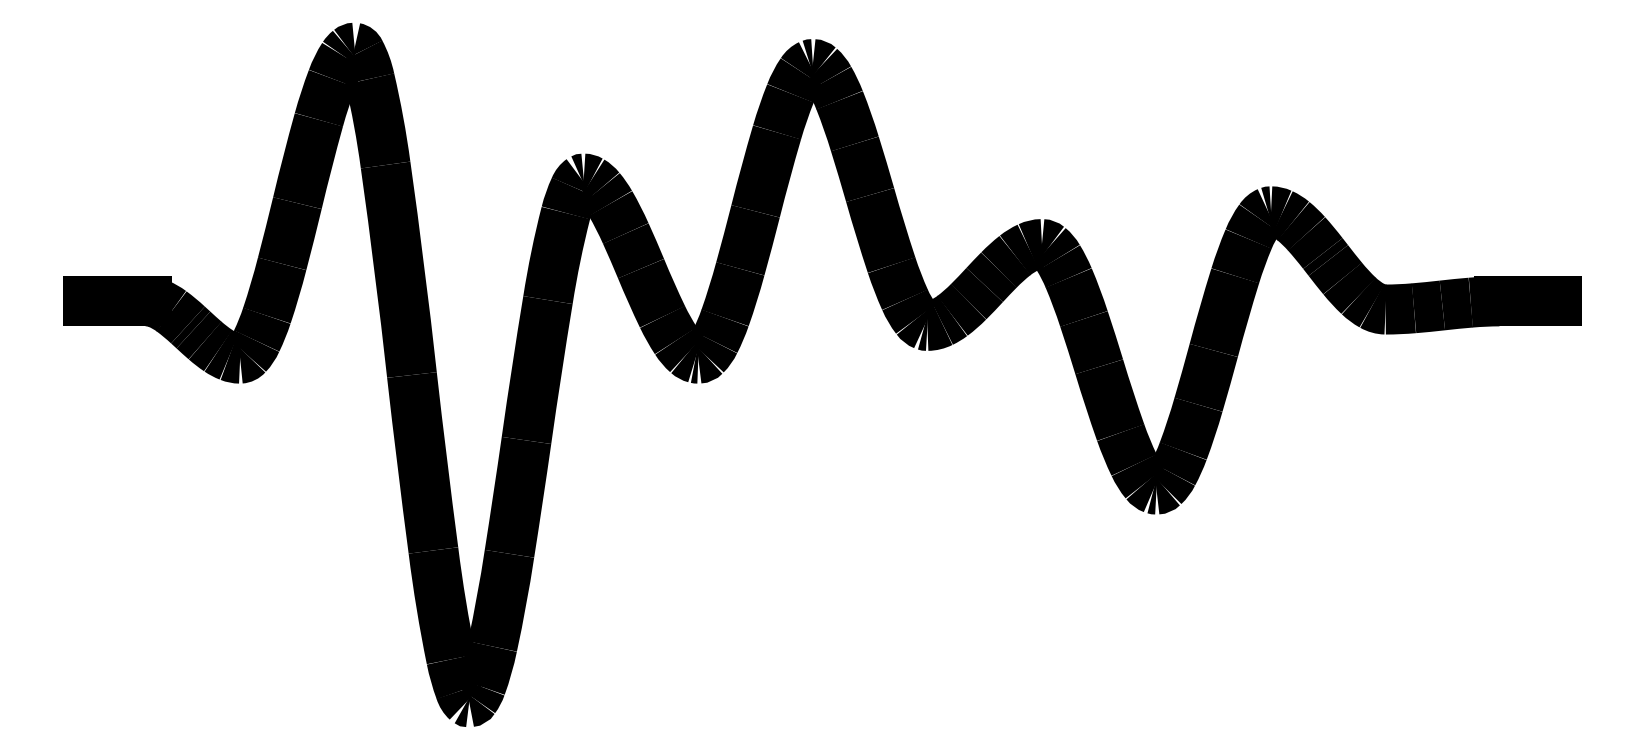
<metadata>
{"format":"dxf","ext":"dxf","renderer":"ezdxf+matplotlib","layout":"modelspace","background":"white","min_lineweight":24,"dpi":150}
</metadata>
<code>
0
SECTION
2
ENTITIES
0
LINE
8
0
10
0
20
10
11
1.25
21
10
0
ARC
8
0
10
1.24
20
9.33
40
0.6699
50
67.09
51
89.11
0
ARC
8
0
10
0.9659
20
8.687
40
1.369
50
53.42
51
67.03
0
ARC
8
0
10
-0.6509
20
6.502
40
4.087
50
47.05
51
53.47
0
ARC
8
0
10
-13.44
20
-7.637
40
23.15
50
47.32
51
47.72
0
ARC
8
0
10
9.479
20
17.16
40
10.61
50
-132.9
51
-131.1
0
ARC
8
0
10
4.362
20
11.27
40
2.816
50
-131.3
51
-124.1
0
ARC
8
0
10
3.467
20
9.951
40
1.218
50
-124.1
51
-111.6
0
ARC
8
0
10
3.262
20
9.431
40
0.6587
50
-111.7
51
-90.78
0
ARC
8
0
10
3.237
20
8.999
40
0.228
50
-86
51
-42
0
ARC
8
0
10
2.597
20
9.604
40
1.109
50
-43.09
51
-24.21
0
ARC
8
0
10
-0.5764
20
11.15
40
4.637
50
-25.53
51
-18.3
0
ARC
8
0
10
-12
20
14.96
40
16.68
50
-18.4
51
-14.42
0
ARC
8
0
10
-71.21
20
30.46
40
77.89
50
-14.61
51
-13.63
0
ARC
8
0
10
54.77
20
0.09832
40
51.71
50
164.5
51
166.6
0
ARC
8
0
10
14.81
20
11.16
40
10.24
50
159.3
51
164.5
0
ARC
8
0
10
7.513
20
13.95
40
2.429
50
147.3
51
160.1
0
ARC
8
0
10
5.955
20
14.94
40
0.5818
50
129
51
146.6
0
ARC
8
0
10
5.717
20
15.24
40
0.1996
50
92.26
51
129.8
0
ARC
8
0
10
5.681
20
15.28
40
0.157
50
24.41
51
79.79
0
ARC
8
0
10
3.921
20
14.34
40
2.156
50
11.66
51
28.05
0
ARC
8
0
10
-13.5
20
10.23
40
20.05
50
7.714
51
13.08
0
ARC
8
0
10
-152.7
20
-9.333
40
160.6
50
6.346
51
7.964
0
ARC
8
0
10
218.3
20
32.39
40
212.8
50
-173.5
51
-172.5
0
ARC
8
0
10
38.34
20
8.547
40
31.19
50
-172.8
51
-168.5
0
ARC
8
0
10
12.23
20
3.22
40
4.543
50
-168.6
51
-159.7
0
ARC
8
0
10
8.459
20
1.795
40
0.5085
50
-163.1
51
-132.3
0
ARC
8
0
10
8.167
20
1.491
40
0.08703
50
-125.2
51
-91.41
0
ARC
8
0
10
8.147
20
1.561
40
0.1585
50
-83.43
51
-32.75
0
ARC
8
0
10
7.448
20
2.082
40
1.03
50
-36.1
51
-19.42
0
ARC
8
0
10
2.493
20
3.881
40
6.302
50
-19.87
51
-11.73
0
ARC
8
0
10
-24.38
20
9.699
40
33.8
50
-12.12
51
-8.699
0
ARC
8
0
10
-172.2
20
33.07
40
183.5
50
-8.929
51
-8.162
0
ARC
8
0
10
145.9
20
-12.33
40
137.9
50
170.7
51
171.9
0
ARC
8
0
10
30.02
20
6.856
40
20.42
50
165.7
51
171.1
0
ARC
8
0
10
13.24
20
11.14
40
3.098
50
155.2
51
165.8
0
ARC
8
0
10
10.81
20
12.28
40
0.4124
50
125.3
51
158
0
ARC
8
0
10
10.62
20
12.53
40
0.1025
50
90.8
51
118.8
0
ARC
8
0
10
10.61
20
12.32
40
0.3165
50
59.63
51
88.83
0
ARC
8
0
10
10.38
20
11.93
40
0.7661
50
38.95
51
59.02
0
ARC
8
0
10
9.246
20
10.98
40
2.248
50
29.92
51
39.68
0
ARC
8
0
10
5.146
20
8.618
40
6.979
50
23.99
51
29.92
0
ARC
8
0
10
-16.62
20
-1.222
40
30.87
50
22.72
51
24.25
0
ARC
8
0
10
30.93
20
18.58
40
20.65
50
-157.6
51
-154.4
0
ARC
8
0
10
16.34
20
11.6
40
4.467
50
-154.4
51
-146.8
0
ARC
8
0
10
13.73
20
9.88
40
1.344
50
-147.4
51
-131.6
0
ARC
8
0
10
13.13
20
9.202
40
0.4378
50
-131.7
51
-104.7
0
ARC
8
0
10
13.08
20
9.045
40
0.273
50
-102.8
51
-90.11
0
ARC
8
0
10
13.06
20
9.005
40
0.2333
50
-86.45
51
-43.95
0
ARC
8
0
10
12.49
20
9.581
40
1.049
50
-44.71
51
-25.48
0
ARC
8
0
10
9.626
20
11.05
40
4.263
50
-26.77
51
-19.26
0
ARC
8
0
10
-0.6715
20
14.67
40
15.18
50
-19.35
51
-15.18
0
ARC
8
0
10
-54.11
20
29.44
40
70.62
50
-15.39
51
-14.35
0
ARC
8
0
10
59.79
20
0.4678
40
46.9
50
163.7
51
165.9
0
ARC
8
0
10
23.73
20
11
40
9.342
50
158.3
51
163.7
0
ARC
8
0
10
17.16
20
13.65
40
2.256
50
145.8
51
159
0
ARC
8
0
10
15.66
20
14.69
40
0.4291
50
115.1
51
147.5
0
ARC
8
0
10
15.53
20
14.91
40
0.173
50
90.34
51
110.7
0
ARC
8
0
10
15.52
20
14.84
40
0.2474
50
48.07
51
87.27
0
ARC
8
0
10
15.06
20
14.32
40
0.943
50
28.41
51
48.25
0
ARC
8
0
10
12.78
20
13
40
3.577
50
21.48
51
29.6
0
ARC
8
0
10
4.556
20
9.749
40
12.42
50
16.98
51
21.56
0
ARC
8
0
10
-38.27
20
-3.564
40
57.27
50
16.06
51
17.21
0
ARC
8
0
10
53.4
20
22.67
40
38.08
50
-164.2
51
-161.8
0
ARC
8
0
10
24.53
20
13.18
40
7.698
50
-161.8
51
-155.9
0
ARC
8
0
10
19.29
20
10.8
40
1.939
50
-156.6
51
-142.6
0
ARC
8
0
10
18.09
20
9.872
40
0.4193
50
-143.7
51
-112.2
0
ARC
8
0
10
17.99
20
9.666
40
0.1923
50
-108.4
51
-90.26
0
ARC
8
0
10
17.97
20
10.2
40
0.7233
50
-88.83
51
-63.58
0
ARC
8
0
10
17.69
20
10.81
40
1.4
50
-64.27
51
-53.23
0
ARC
8
0
10
16.61
20
12.23
40
3.182
50
-52.99
51
-44.72
0
ARC
8
0
10
10.17
20
18.68
40
12.3
50
-44.95
51
-42.63
0
ARC
8
0
10
29.47
20
0.8823
40
13.96
50
135.5
51
137.3
0
ARC
8
0
10
22.09
20
8.176
40
3.578
50
128.3
51
135.7
0
ARC
8
0
10
20.76
20
9.859
40
1.435
50
114.9
51
128.4
0
ARC
8
0
10
20.46
20
10.52
40
0.7094
50
91.02
51
115.1
0
ARC
8
0
10
20.44
20
10.97
40
0.2565
50
50.24
51
87.64
0
ARC
8
0
10
20.02
20
10.48
40
0.8967
50
30.1
51
50.17
0
ARC
8
0
10
18.01
20
9.236
40
3.267
50
22.79
51
31.23
0
ARC
8
0
10
10.73
20
6.165
40
11.16
50
18.05
51
22.86
0
ARC
8
0
10
-27.26
20
-6.431
40
51.19
50
17.07
51
18.28
0
ARC
8
0
10
54.28
20
18.46
40
34.07
50
-163.2
51
-160.7
0
ARC
8
0
10
28.69
20
9.487
40
6.95
50
-160.7
51
-154.4
0
ARC
8
0
10
24.05
20
7.243
40
1.797
50
-155.2
51
-140.7
0
ARC
8
0
10
22.99
20
6.365
40
0.4173
50
-141.7
51
-110.7
0
ARC
8
0
10
22.9
20
6.169
40
0.204
50
-107.3
51
-90.22
0
ARC
8
0
10
22.89
20
6.204
40
0.2397
50
-86.87
51
-45.97
0
ARC
8
0
10
22.37
20
6.752
40
0.9938
50
-46.43
51
-26.87
0
ARC
8
0
10
19.81
20
8.145
40
3.909
50
-28.12
51
-20.31
0
ARC
8
0
10
10.58
20
11.58
40
13.76
50
-20.4
51
-16.03
0
ARC
8
0
10
-37.4
20
25.62
40
63.75
50
-16.25
51
-15.16
0
ARC
8
0
10
65.06
20
-1.975
40
42.36
50
162.8
51
165.1
0
ARC
8
0
10
32.71
20
8.036
40
8.495
50
157.1
51
162.8
0
ARC
8
0
10
26.82
20
10.55
40
2.092
50
144.3
51
157.9
0
ARC
8
0
10
25.47
20
11.53
40
0.4233
50
113.6
51
145.7
0
ARC
8
0
10
25.36
20
11.75
40
0.182
50
90.3
51
109.6
0
ARC
8
0
10
25.35
20
11.36
40
0.5737
50
65.39
51
89.14
0
ARC
8
0
10
25.12
20
10.87
40
1.114
50
50.12
51
65.34
0
ARC
8
0
10
24.19
20
9.727
40
2.589
50
41.7
51
50.34
0
ARC
8
0
10
20.38
20
6.327
40
7.692
50
37.66
51
41.75
0
ARC
8
0
10
-7.46
20
-15.56
40
43.11
50
37.83
51
38.09
0
ARC
8
0
10
39.17
20
20.56
40
15.88
50
-142.4
51
-140.6
0
ARC
8
0
10
29.93
20
12.95
40
3.904
50
-141
51
-133.5
0
ARC
8
0
10
28.22
20
11.14
40
1.419
50
-133.7
51
-119.2
0
ARC
8
0
10
27.83
20
10.44
40
0.6133
50
-119.6
51
-91.43
0
ARC
8
0
10
27.78
20
17.37
40
7.542
50
-89.74
51
-85.11
0
ARC
8
0
10
26.47
20
32.65
40
22.88
50
-85.11
51
-83.58
0
ARC
8
0
10
31.59
20
-12.83
40
22.88
50
94.89
51
96.42
0
ARC
8
0
10
30.28
20
2.458
40
7.542
50
90.26
51
94.89
0
LINE
8
0
10
30.25
20
10
11
31.5
21
10
0
ENDSEC
0
EOF

</code>
